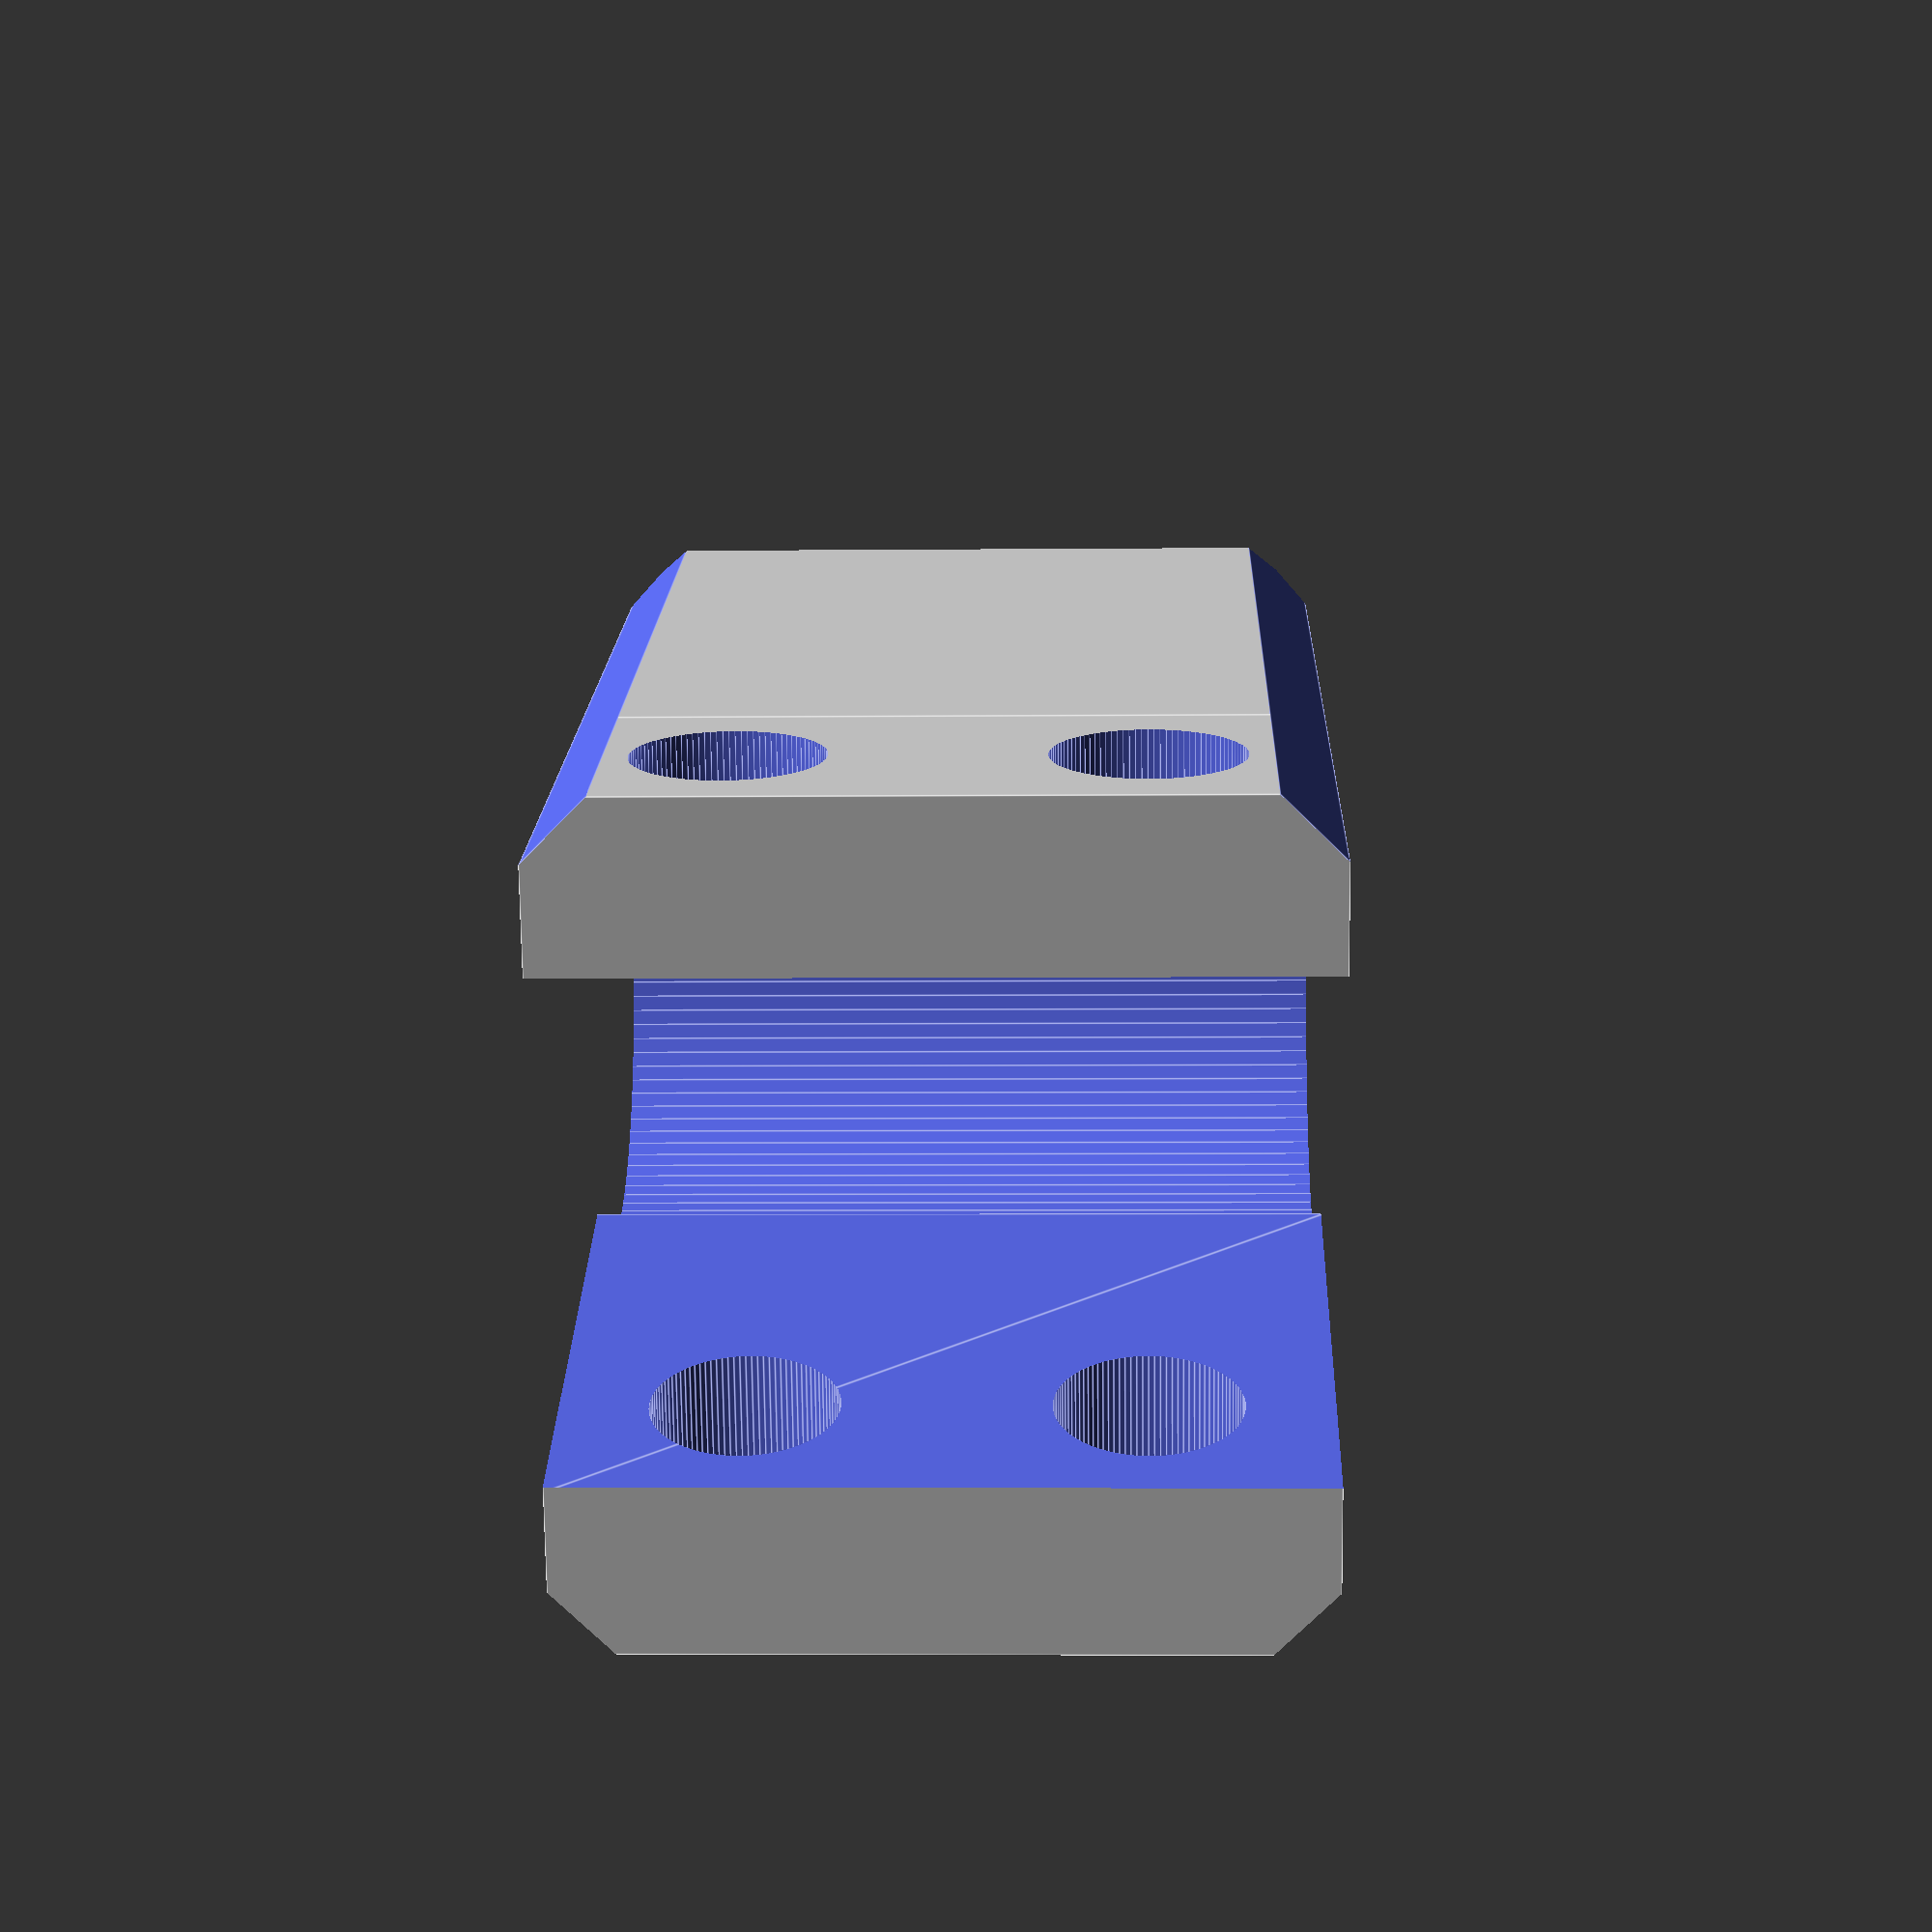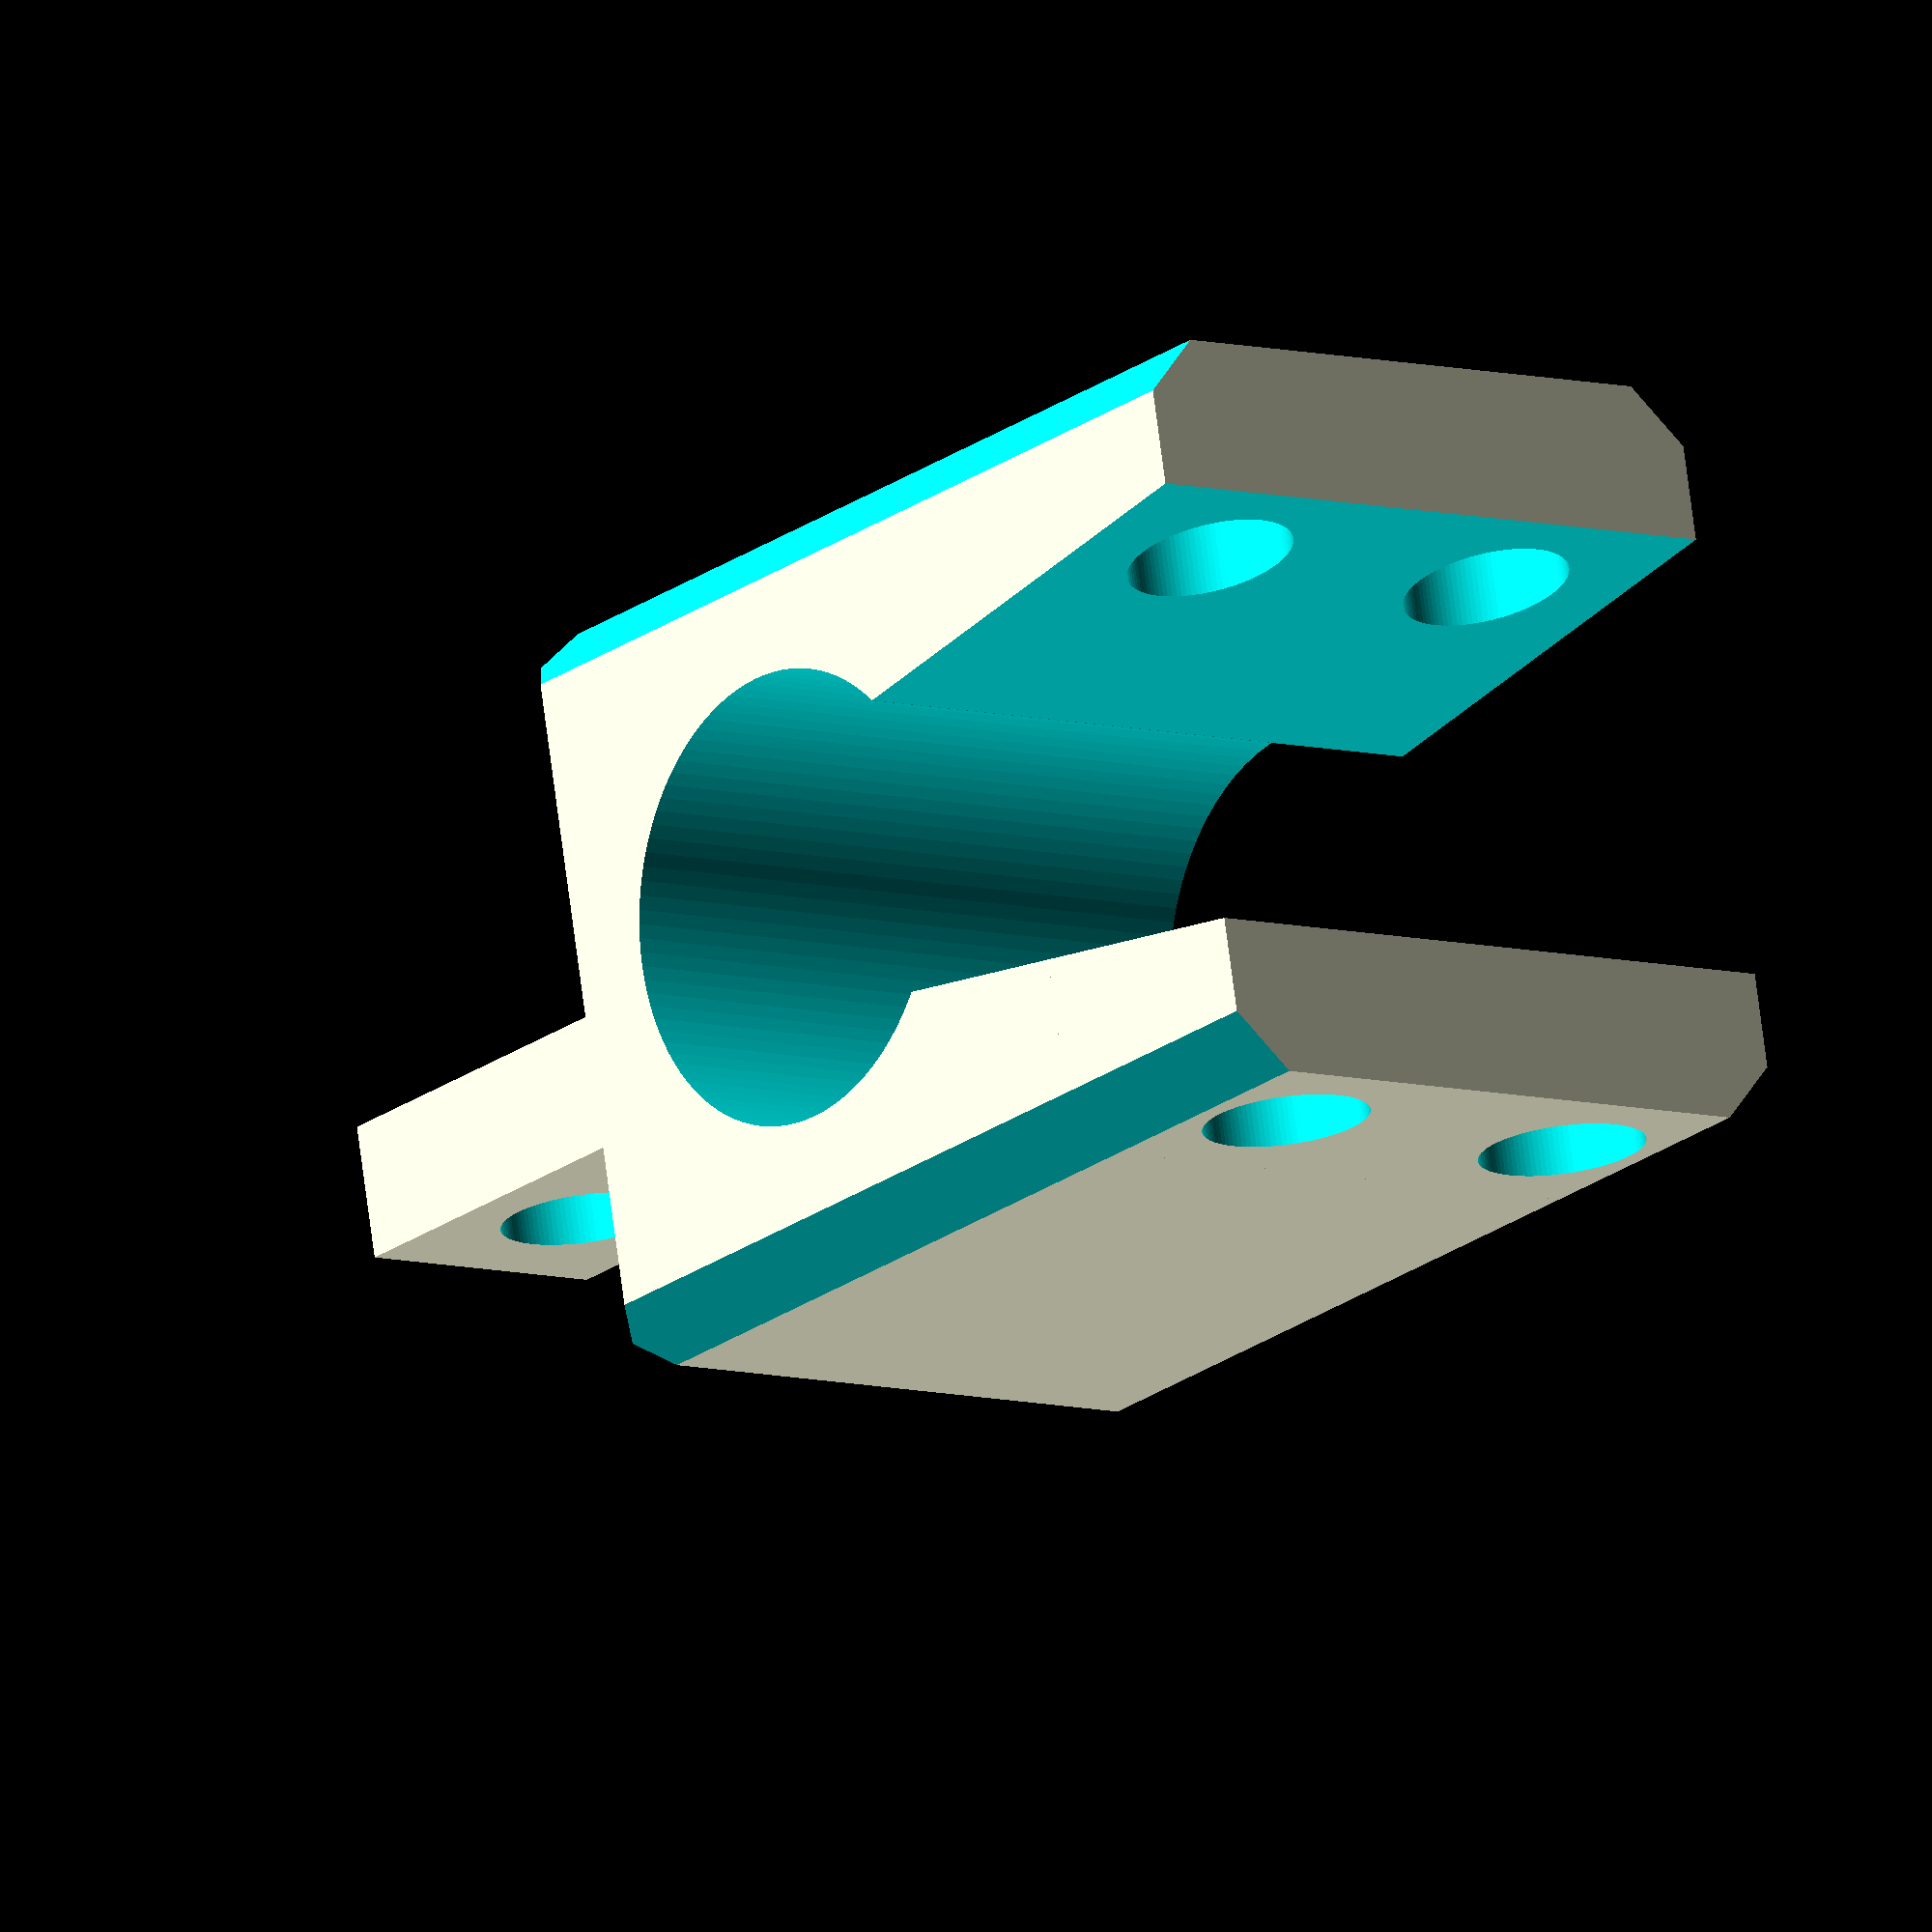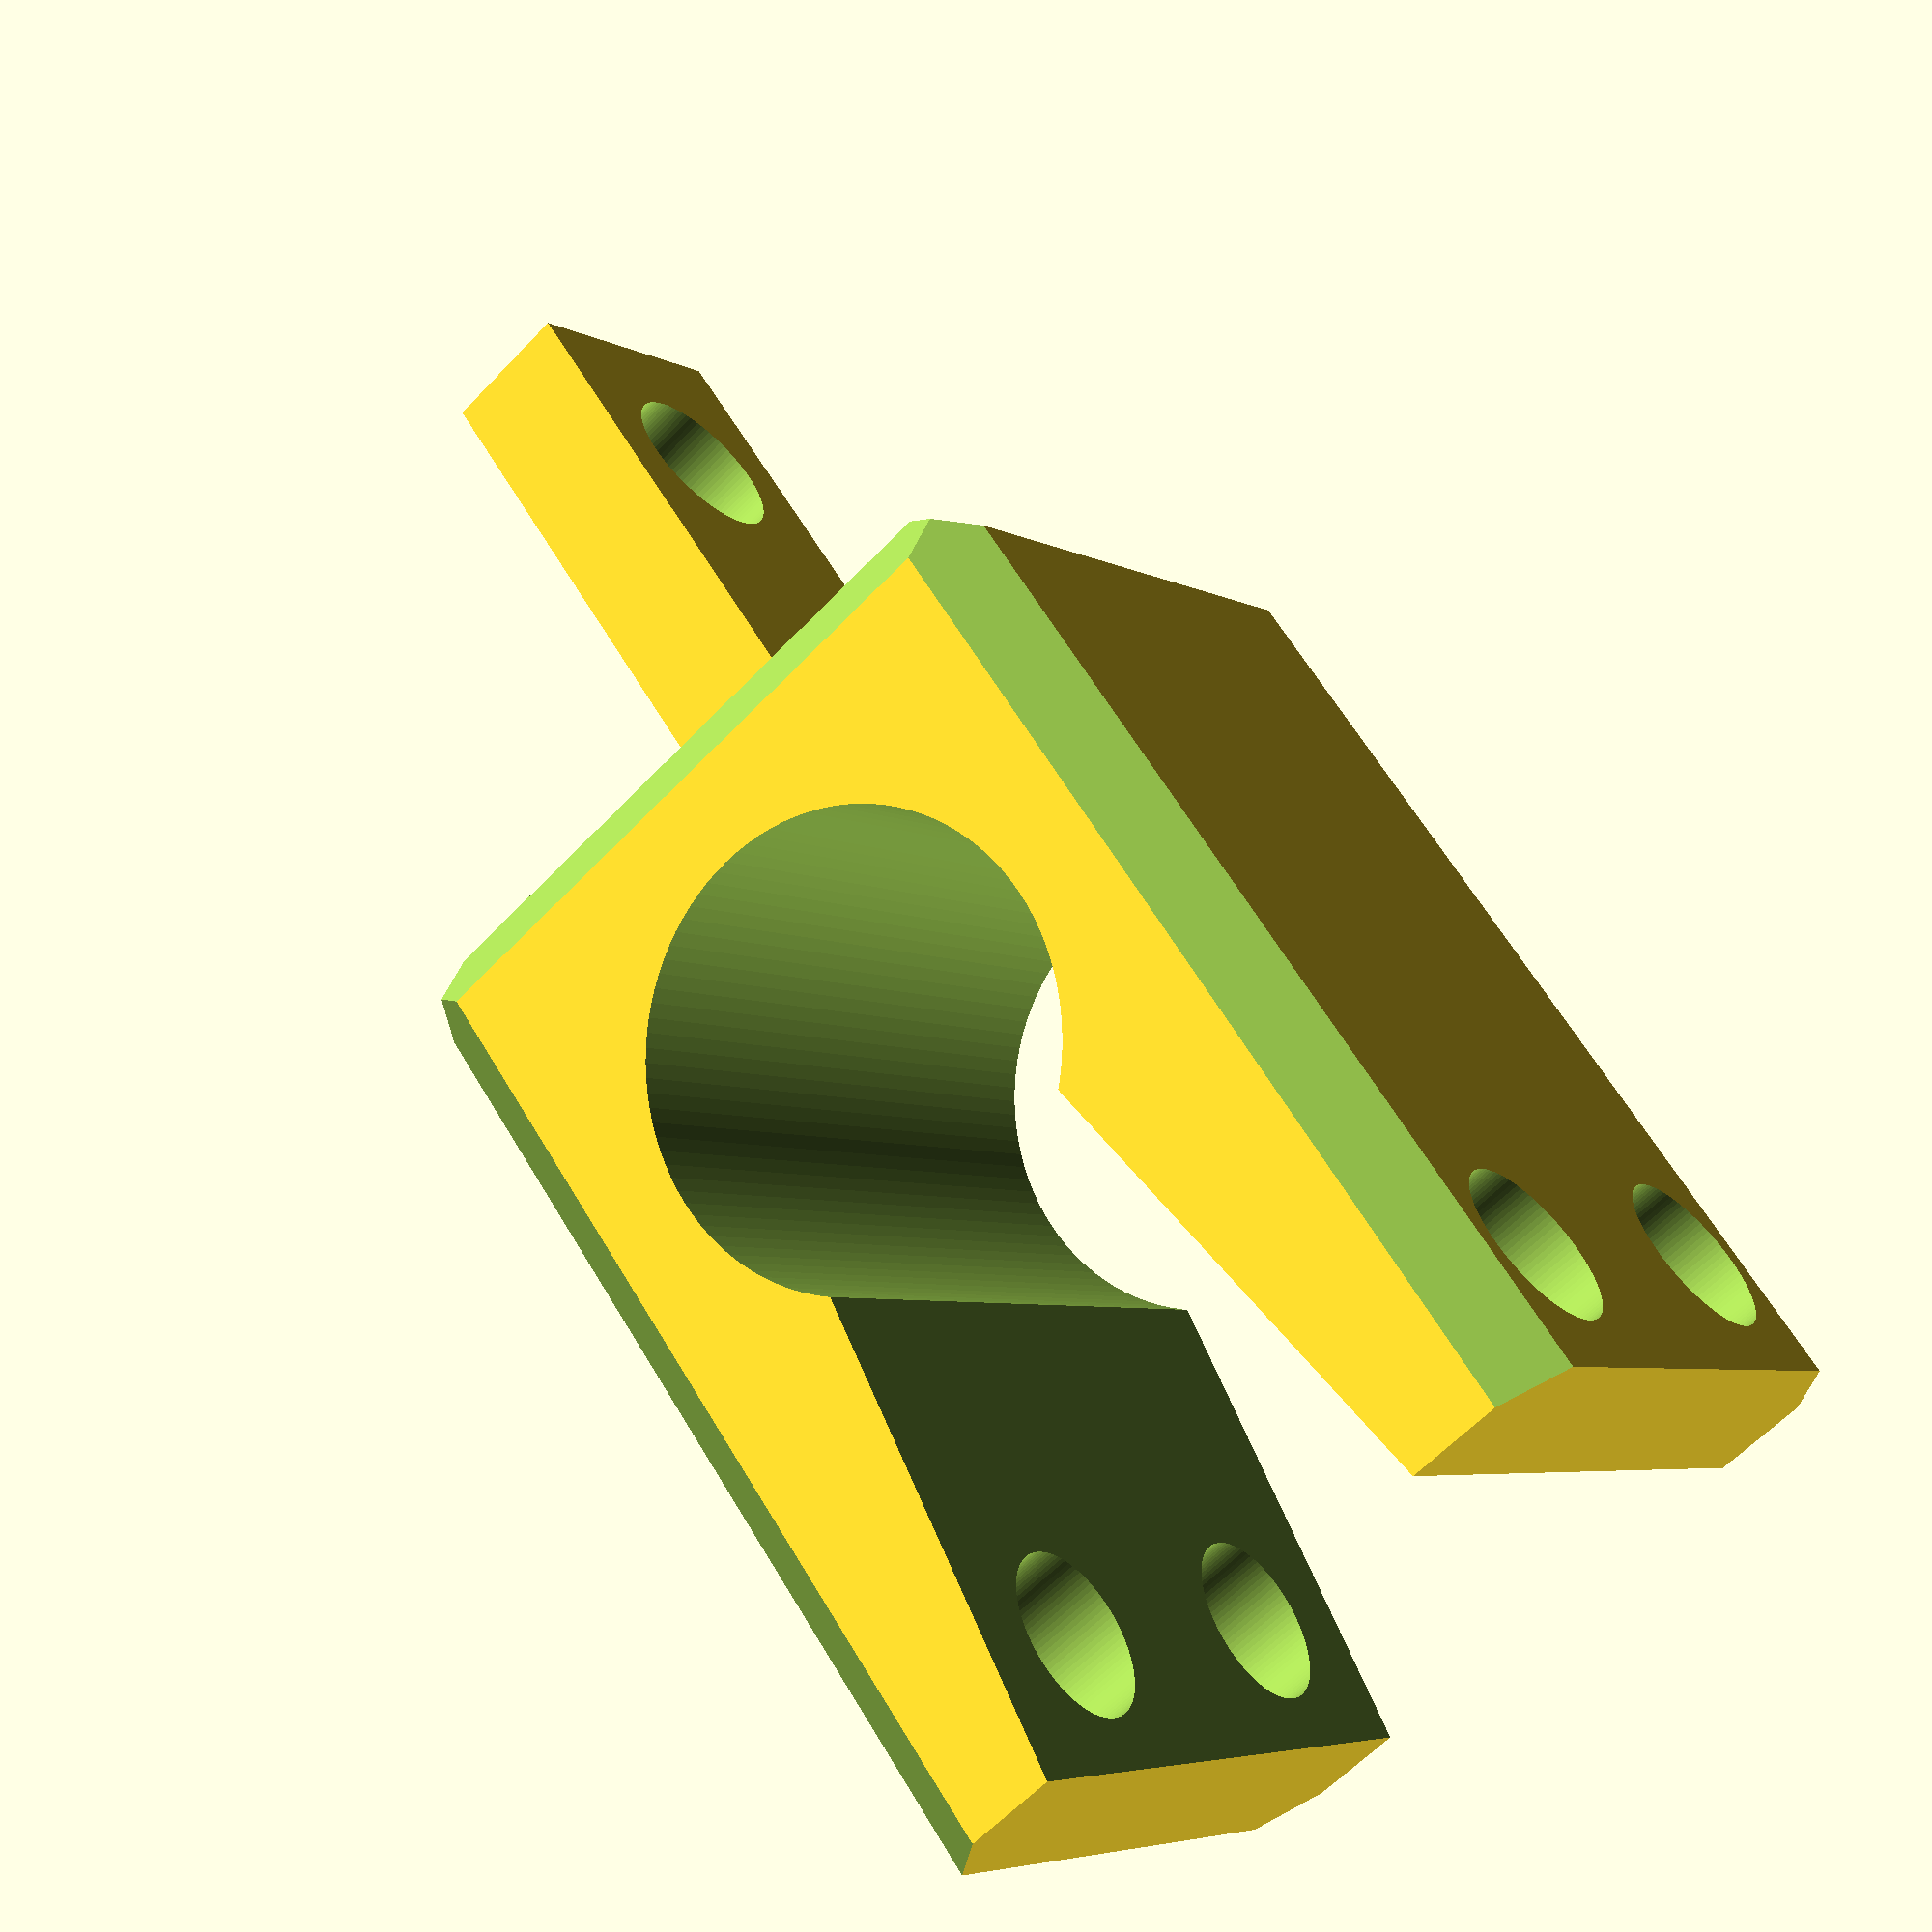
<openscad>
// cm
$fn = 100;
$cane_thickness = 1.6; //TODO: properly parameterize
$second_thickness = 1.6;
$tab_height = 1;
$clamp_height = 2.5;
$bolt_space = 1.0;
$clamp_material_padding = 0.6;
$clamp_width = $cane_thickness+$clamp_material_padding*2;
$cane_padding = 0.075;
$joint_distance = 1;
$hole_diameter = $cane_padding + $cane_thickness;
$second_diameter = $cane_padding + $second_thickness;
$hole_radius = $hole_diameter/2;
$second_radius = $second_diameter/2;

difference() {
    union() {
        //clamp part
        difference() {
            cube([$clamp_width, $clamp_width, $clamp_height], center=true);
                        
            // the cane is 16mm thick
            cylinder(h=$clamp_height+0.01,r1=$hole_radius, r2=$second_radius, center=true);
            
            //translate([1,0,0]) cube([2,1,4.1], center=true);
            
            
        }

        // block containing bolts
        translate([$clamp_width/2 ,0,0]) difference() {
            translate([$bolt_space/2, 0, 0]) cube([$bolt_space,$clamp_width,$clamp_height], center=true);
            
            translate([$bolt_space/2,0,-$clamp_height/2 + 0.6]) rotate([90,0,0]) {
                // bore hole
                cylinder(h=$clamp_width+0.01, r=0.62/2, center=true);
                
                // TODO: wider holes for nut & screw head
                /*cylinder(h=$clamp_width+0.01, r=0.62/2, center=true);
                cylinder(h=$clamp_width+0.01, r=0.62/2, center=true);*/
            }

            translate([$bolt_space/2,0,$clamp_height/2 - 0.6]) rotate([90,0,0]) cylinder(h=$clamp_width+0.01, r=0.62/2, center=true);
        }
    }
    
$opening_ratio = 1.5;
$hole_shift = sqrt($hole_radius^2 - ($hole_radius/$opening_ratio)^2 ) - $hole_radius;
$polyhedron_x = $bolt_space + $clamp_material_padding - $hole_shift;
translate([($polyhedron_x+$hole_diameter )/2 + $hole_shift, 0, 0]) 
    hull() polyhedron( points=[ 
        [$polyhedron_x/2, $hole_radius, 0.01+$clamp_height/2],  //0
        [$polyhedron_x/2, $hole_radius, -0.01-$clamp_height/2], //1
        [$polyhedron_x/2, -$hole_radius, 0.01+$clamp_height/2], //2
        [$polyhedron_x/2, -$hole_radius, -0.01-$clamp_height/2],//3
        [-$polyhedron_x/2, $hole_diameter/(2*$opening_ratio), 0.01+$clamp_height/2], //4
        [-$polyhedron_x/2, $hole_diameter/(2*$opening_ratio), -0.01+-$clamp_height/2],//5
        [-$polyhedron_x/2, -$hole_diameter/(2*$opening_ratio), 0.01+$clamp_height/2],//6
        [-$polyhedron_x/2, -$hole_diameter/(2*$opening_ratio), -0.01+-$clamp_height/2]//7
    ], faces=[
        [0, 2, 3, 1],
        [4, 5 ,7, 6],
        [6, 2, 0, 4],
        [0, 1, 5, 4],
        [2, 3, 7, 6],
        [1, 3, 7, 5]
    ]);
    
    //chamfers
    $chamfer_thickness = 0.3;
    translate([$bolt_space/2, $clamp_width/2, 
    $clamp_height/2]) rotate([45,0,0]) cube([$clamp_width+$bolt_space+0.01,$chamfer_thickness,$chamfer_thickness], center=true);
    
    translate([$bolt_space/2, -$clamp_width/2, 
    $clamp_height/2]) rotate([45,0,0]) cube([$clamp_width+$bolt_space+0.01,$chamfer_thickness,$chamfer_thickness], center=true);
    
    translate([$bolt_space/2, -$clamp_width/2, 
    -$clamp_height/2]) rotate([45,0,0]) cube([$clamp_width+$bolt_space+0.01,$chamfer_thickness,$chamfer_thickness], center=true);
    
    translate([$bolt_space/2, $clamp_width/2, 
    -$clamp_height/2]) rotate([45,0,0]) cube([$clamp_width+$bolt_space+0.01,$chamfer_thickness,$chamfer_thickness], center=true);
    
    translate([-$clamp_width/2, 0, $clamp_height/2]) rotate([0, 45, 0]) cube([$chamfer_thickness,$clamp_width+0.01,$chamfer_thickness], center=true);
    
    translate([-$clamp_width/2, 0, -$clamp_height/2]) rotate([0, 45, 0]) cube([$chamfer_thickness,$clamp_width+0.01,$chamfer_thickness], center=true);
    
    translate([-$clamp_width/2,-$clamp_width/2,0]) rotate([0,0,45]) cube([$chamfer_thickness,$chamfer_thickness,$clamp_height], center=true);
    
    translate([-$clamp_width/2,$clamp_width/2,0]) rotate([0,0,45]) cube([$chamfer_thickness,$chamfer_thickness,$clamp_height], center=true);
}

// joint
translate([-$clamp_width/2 - $joint_distance+0.01,0,0]) 
difference() {
    cube([$joint_distance*2,0.5,$tab_height], center=true);
    
    translate([-$joint_distance + 0.62/2 + 0.3, 0, 0]) rotate([90,0,0]) cylinder(h=0.6,r=0.62/2, center=true);
    
}

</openscad>
<views>
elev=184.8 azim=201.5 roll=88.2 proj=p view=edges
elev=7.4 azim=191.7 roll=230.6 proj=o view=solid
elev=185.2 azim=306.9 roll=328.6 proj=p view=wireframe
</views>
